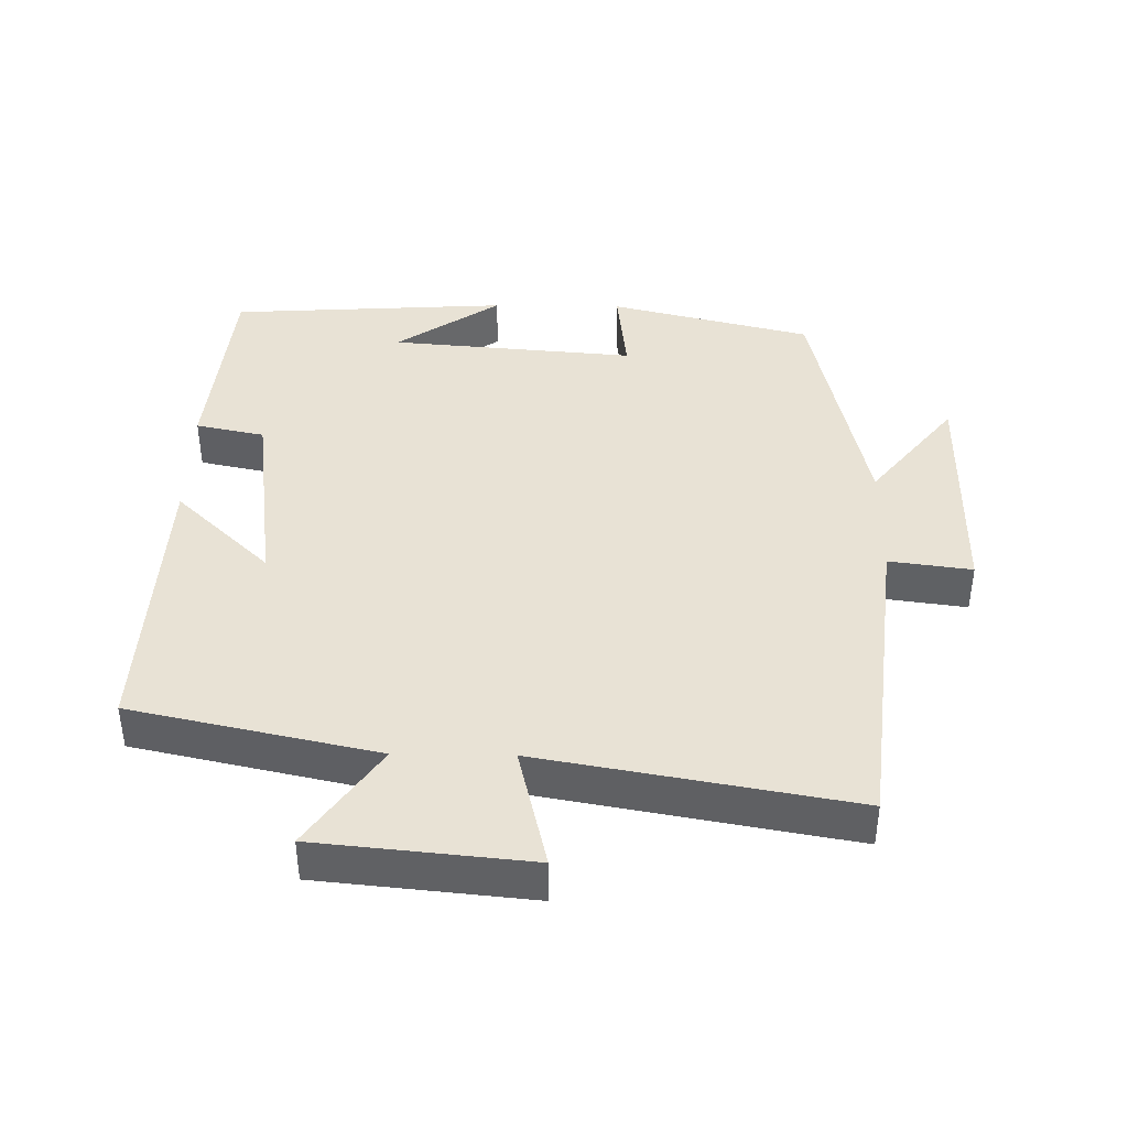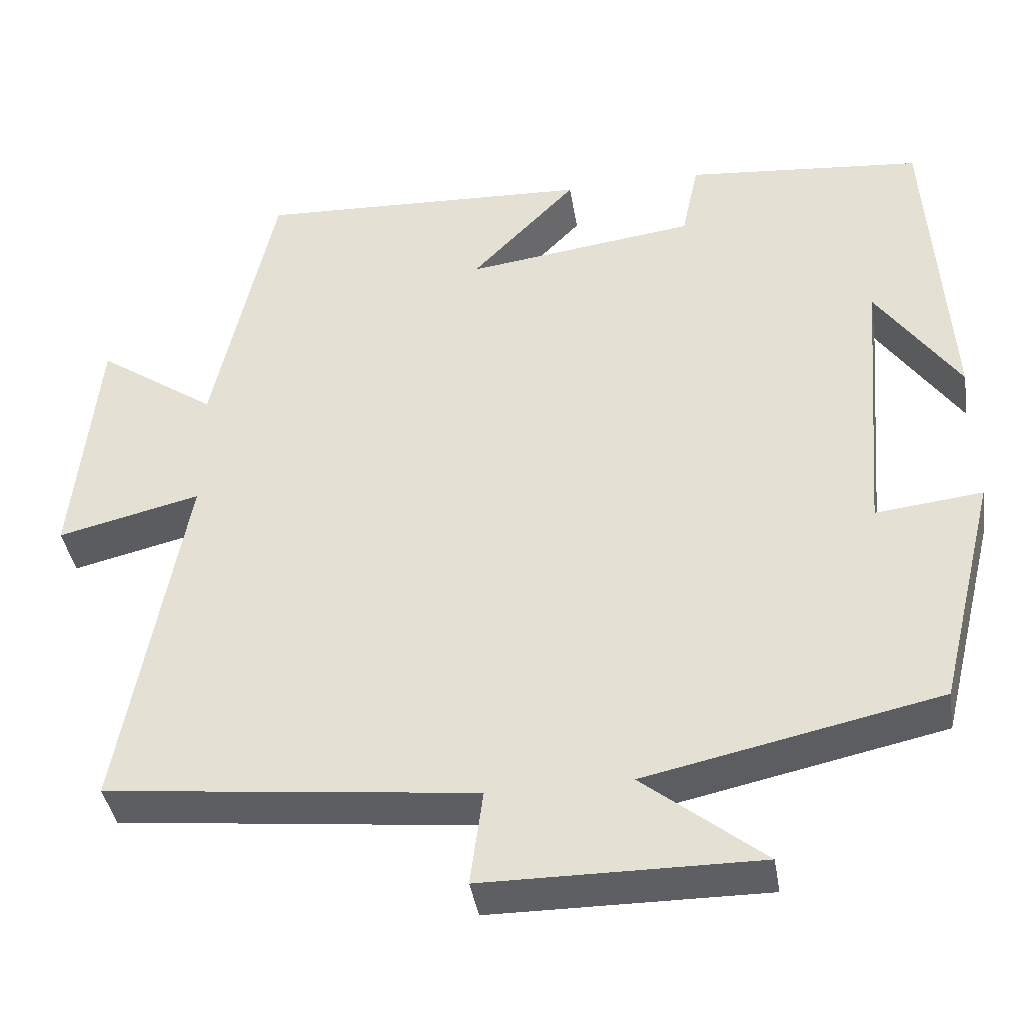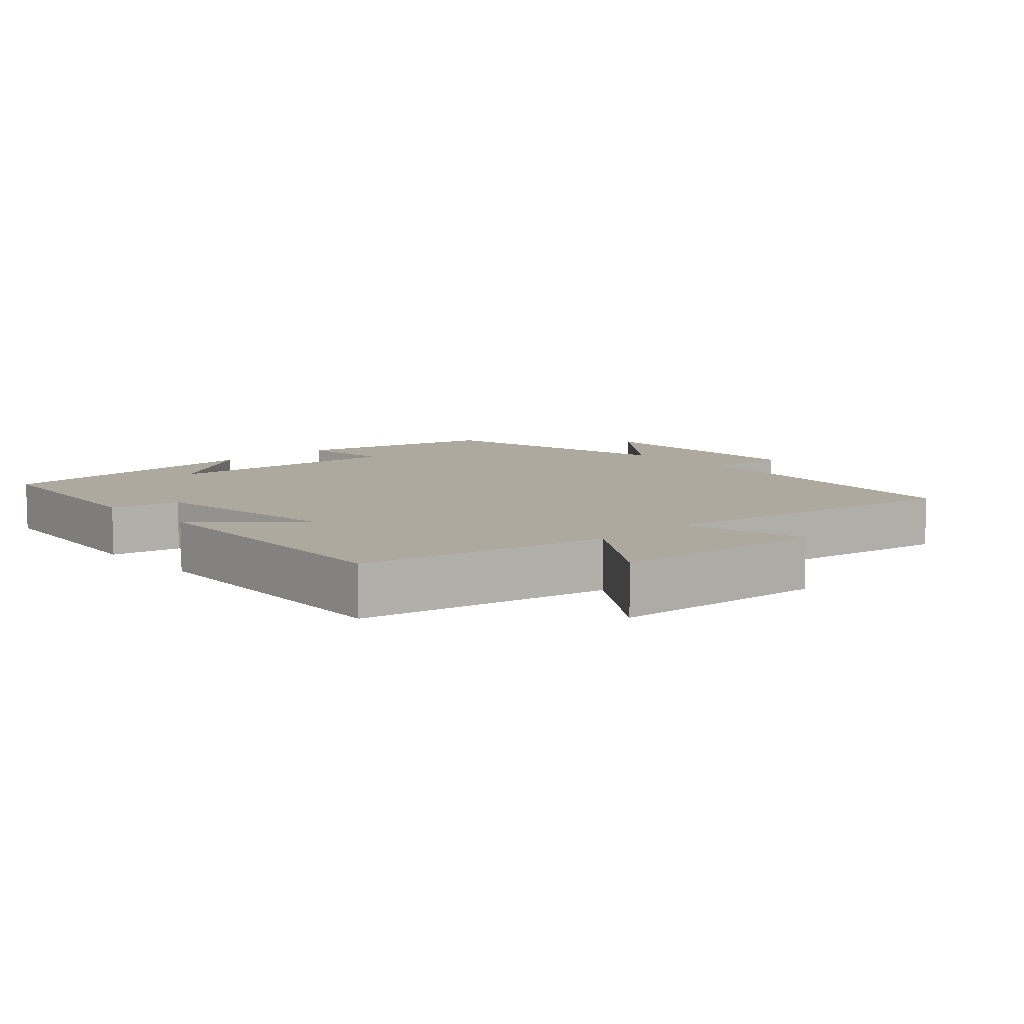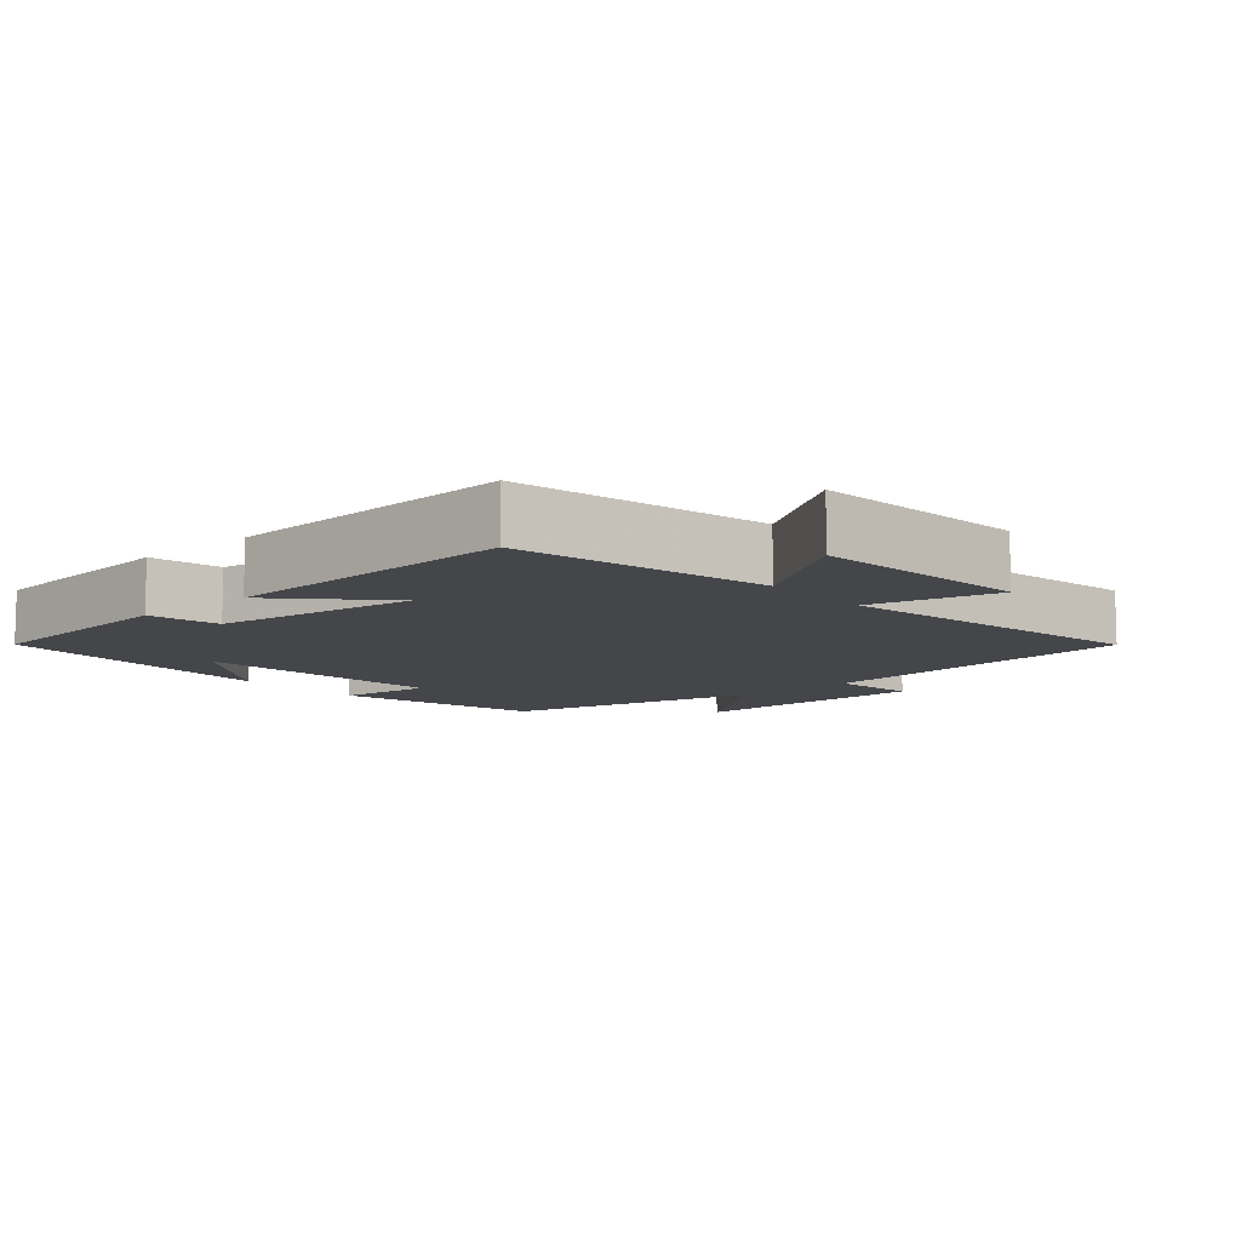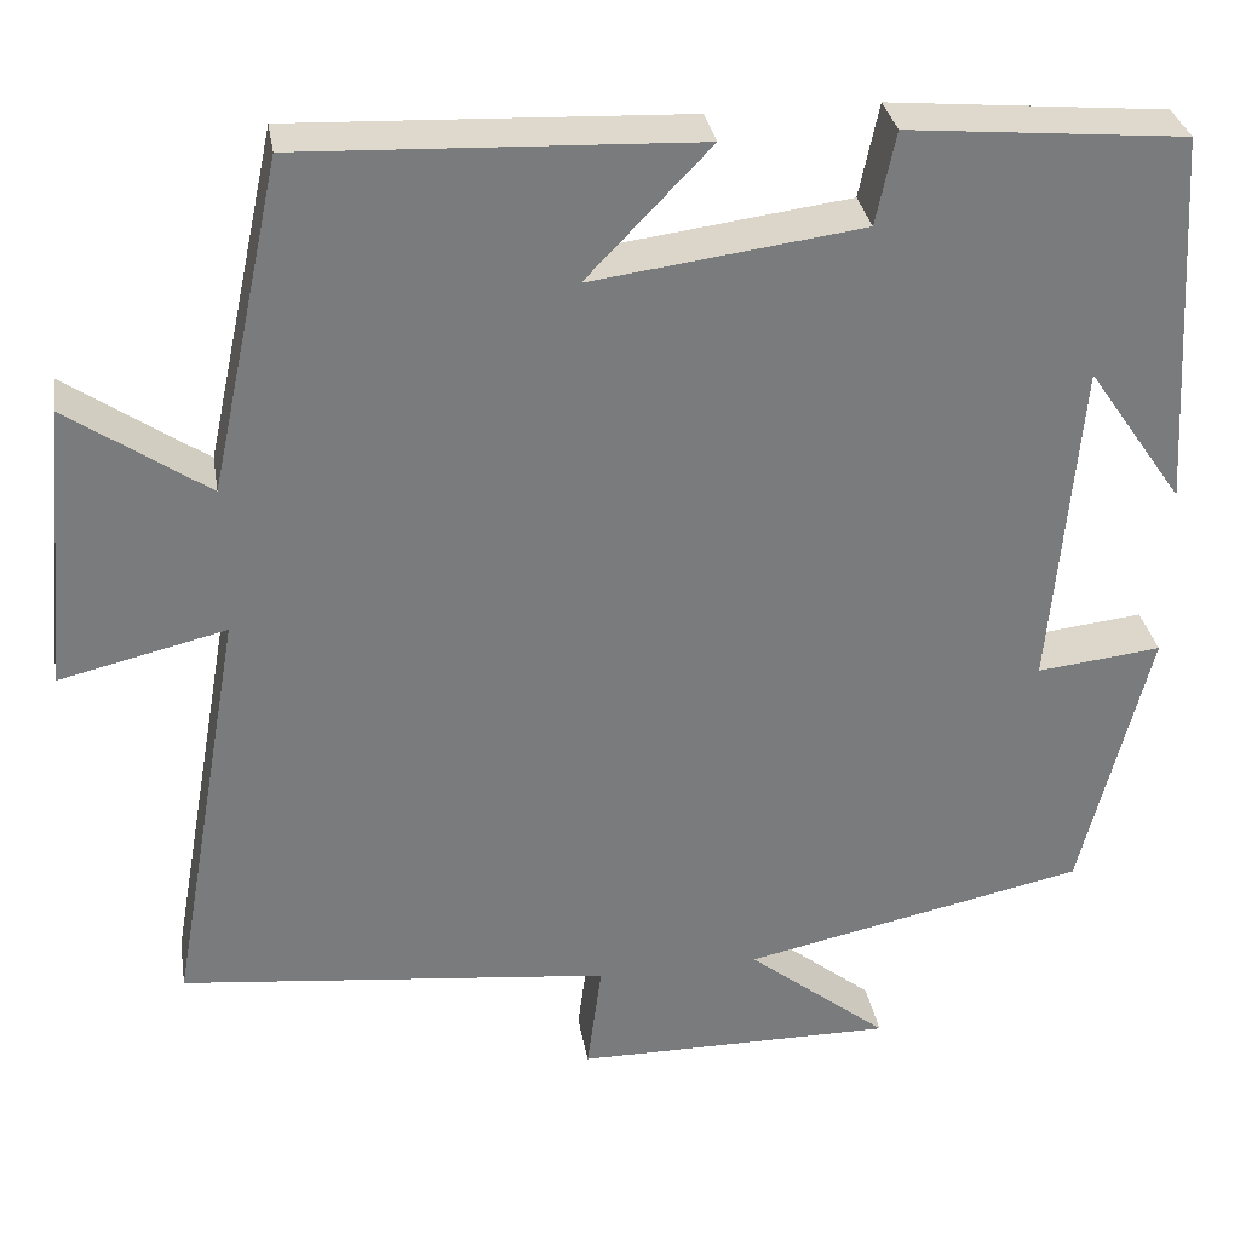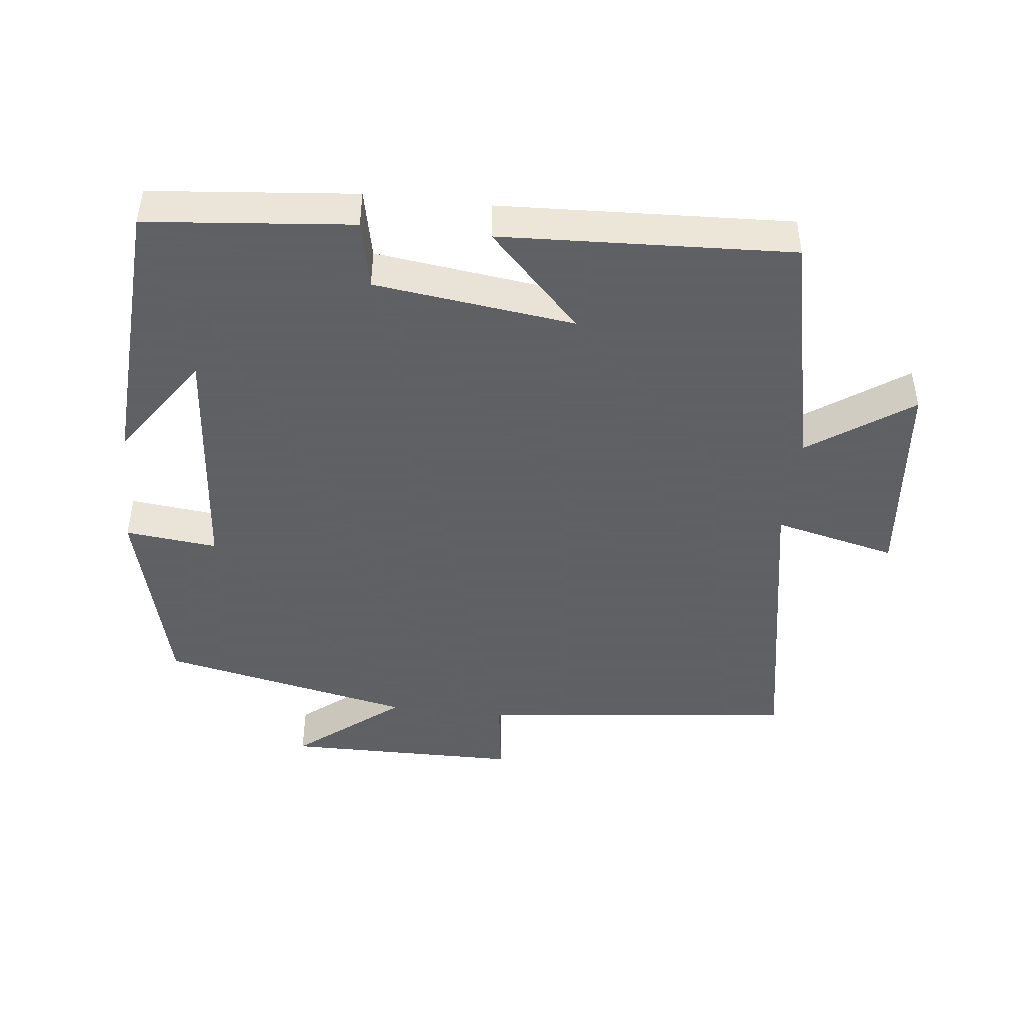
<metadata>
{"format":"obj","ext":"obj","renderer":"f3d","projection":"perspective","resolution":1024,"background":"white","views":[{"elev":40.9,"azim":90.9,"up":"+Y"},{"elev":-39.9,"azim":-170.9,"up":"+Z"},{"elev":9.0,"azim":47.2,"up":"+Y"},{"elev":-9.7,"azim":41.0,"up":"+Y"},{"elev":32.1,"azim":170.5,"up":"+Z"},{"elev":-45.3,"azim":-6.3,"up":"+Y"}]}
</metadata>
<code>
v 0.58 0.07 -0.449
v 0.117 0.07 -0.5
v 0.133 0.07 -0.62
v -0.211 0.07 -0.622
v -0.059 0.07 -0.5
v -0.427 0.07 -0.421
v -0.5 0.07 -0.127
v -0.366 0.07 -0.142
v -0.396 0.07 0.216
v -0.5 0.07 0.065
v -0.475 0.07 0.472
v -0.177 0.07 0.5
v -0.156 0.07 0.4
v 0.134 0.07 0.362
v 0.001 0.07 0.5
v 0.423 0.07 0.519
v 0.5 0.07 0.163
v 0.649 0.07 0.266
v 0.679 0.07 -0.042
v 0.5 0.07 0.001
v 0.58 0 -0.449
v 0.117 0 -0.5
v 0.133 0 -0.62
v -0.211 0 -0.622
v -0.059 0 -0.5
v -0.427 0 -0.421
v -0.5 0 -0.127
v -0.366 0 -0.142
v -0.396 0 0.216
v -0.5 0 0.065
v -0.475 0 0.472
v -0.177 0 0.5
v -0.156 0 0.4
v 0.134 0 0.362
v 0.001 0 0.5
v 0.423 0 0.519
v 0.5 0 0.163
v 0.649 0 0.266
v 0.679 0 -0.042
v 0.5 0 0.001
f 17 18 19 20
f 15 16 17 20
f 14 15 20
f 13 14 20 1
f 11 12 13
f 11 13 1 2
f 9 10 11
f 9 11 2 3
f 8 9 3
f 5 6 7 8
f 5 8 3
f 3 4 5
f 40 39 38 37
f 40 37 36 35
f 40 35 34
f 21 40 34 33
f 33 32 31
f 22 21 33 31
f 31 30 29
f 23 22 31 29
f 23 29 28
f 28 27 26 25
f 23 28 25
f 25 24 23
f 1 21 22 2
f 2 22 23 3
f 3 23 24 4
f 4 24 25 5
f 5 25 26 6
f 6 26 27 7
f 7 27 28 8
f 8 28 29 9
f 9 29 30 10
f 10 30 31 11
f 11 31 32 12
f 12 32 33 13
f 13 33 34 14
f 14 34 35 15
f 15 35 36 16
f 16 36 37 17
f 17 37 38 18
f 18 38 39 19
f 19 39 40 20
f 20 40 21 1

</code>
